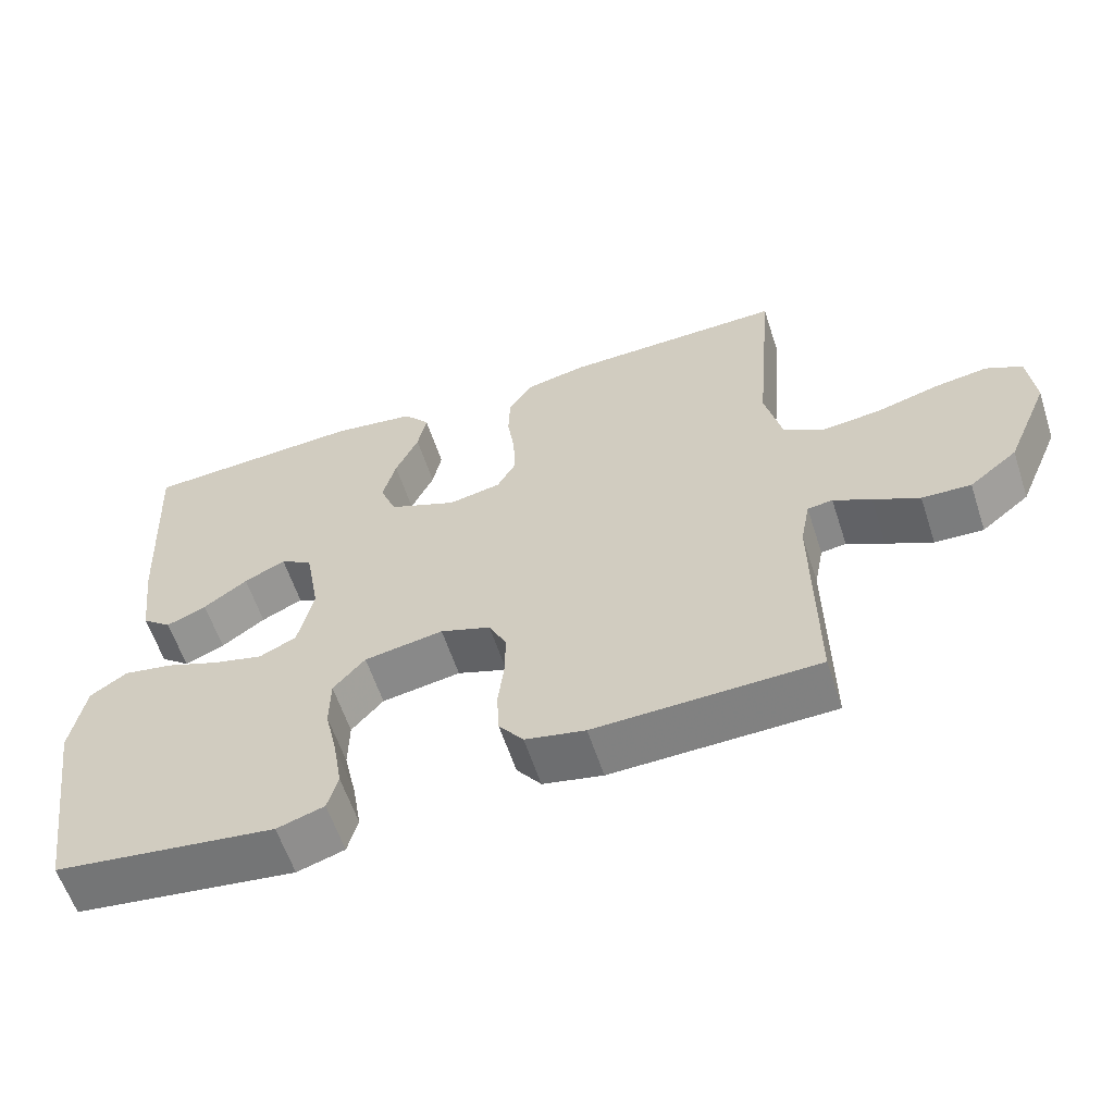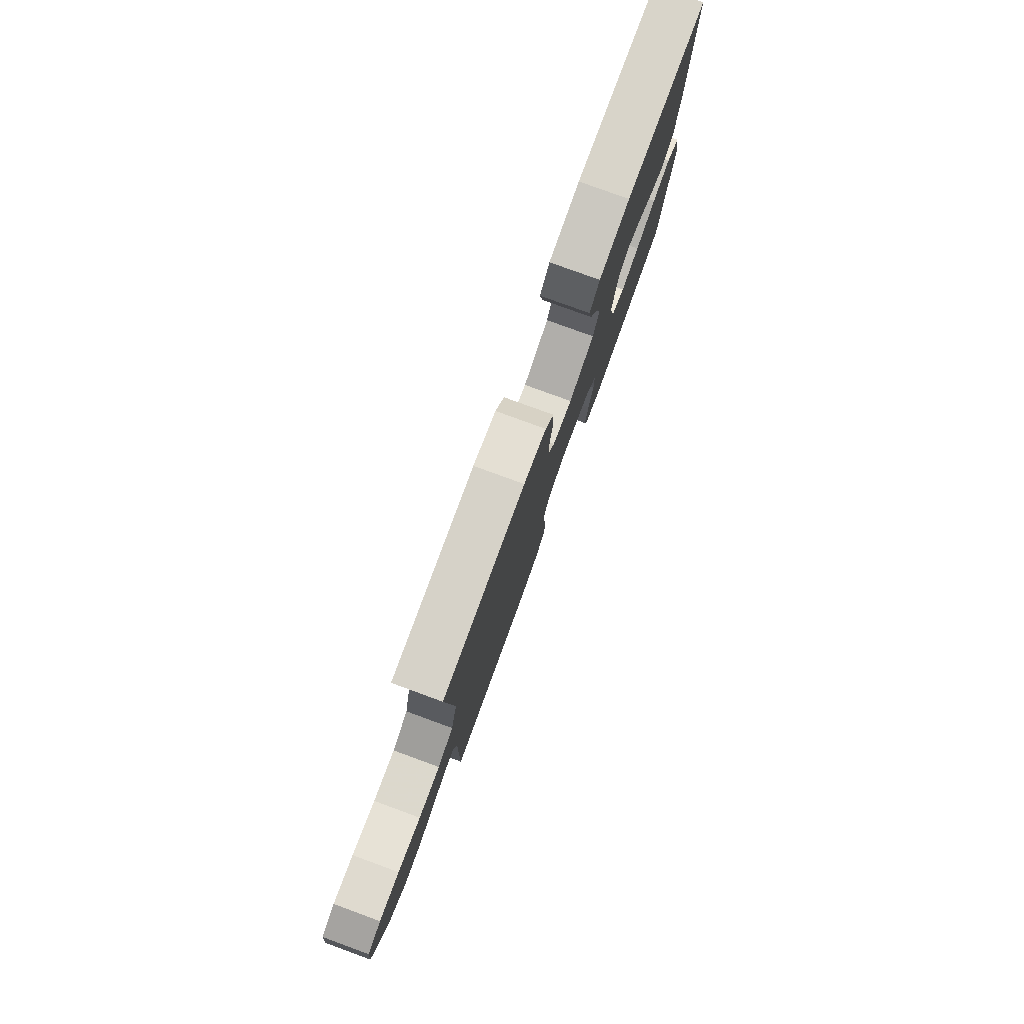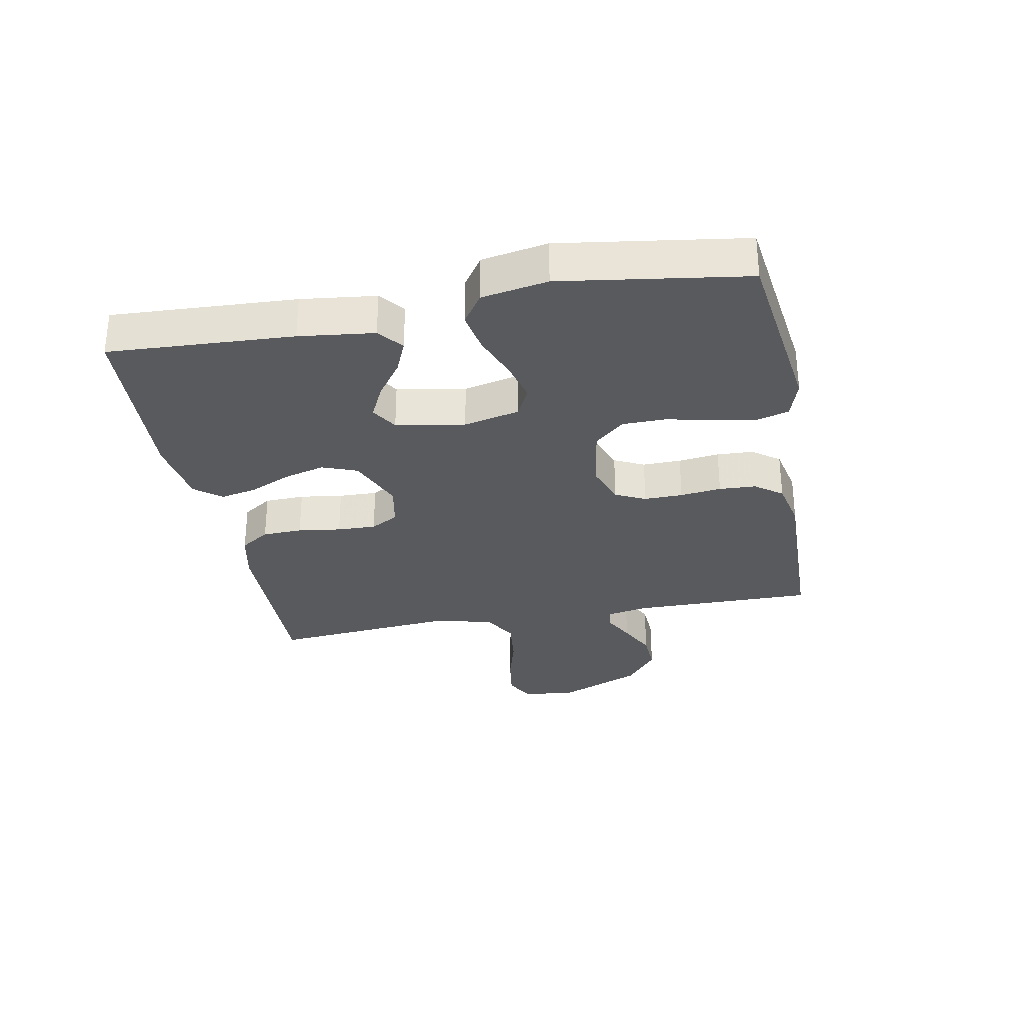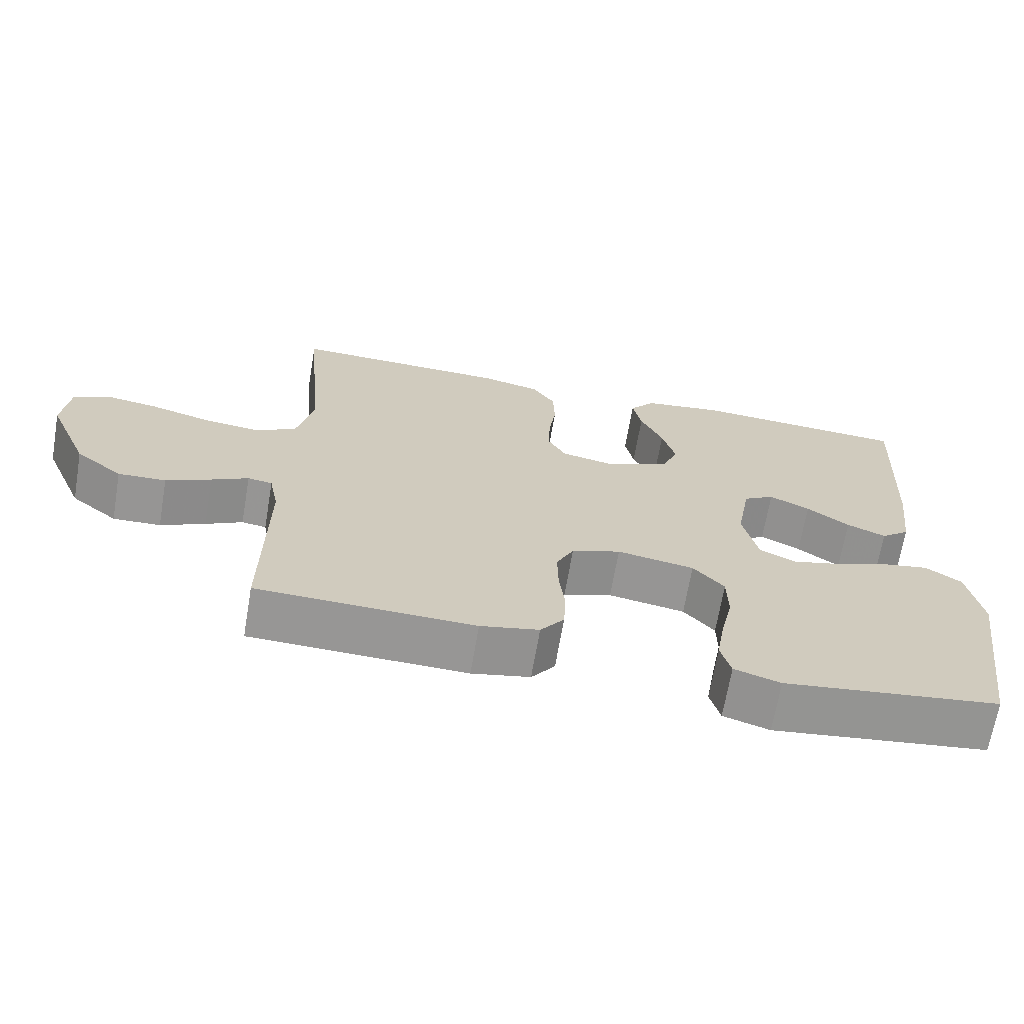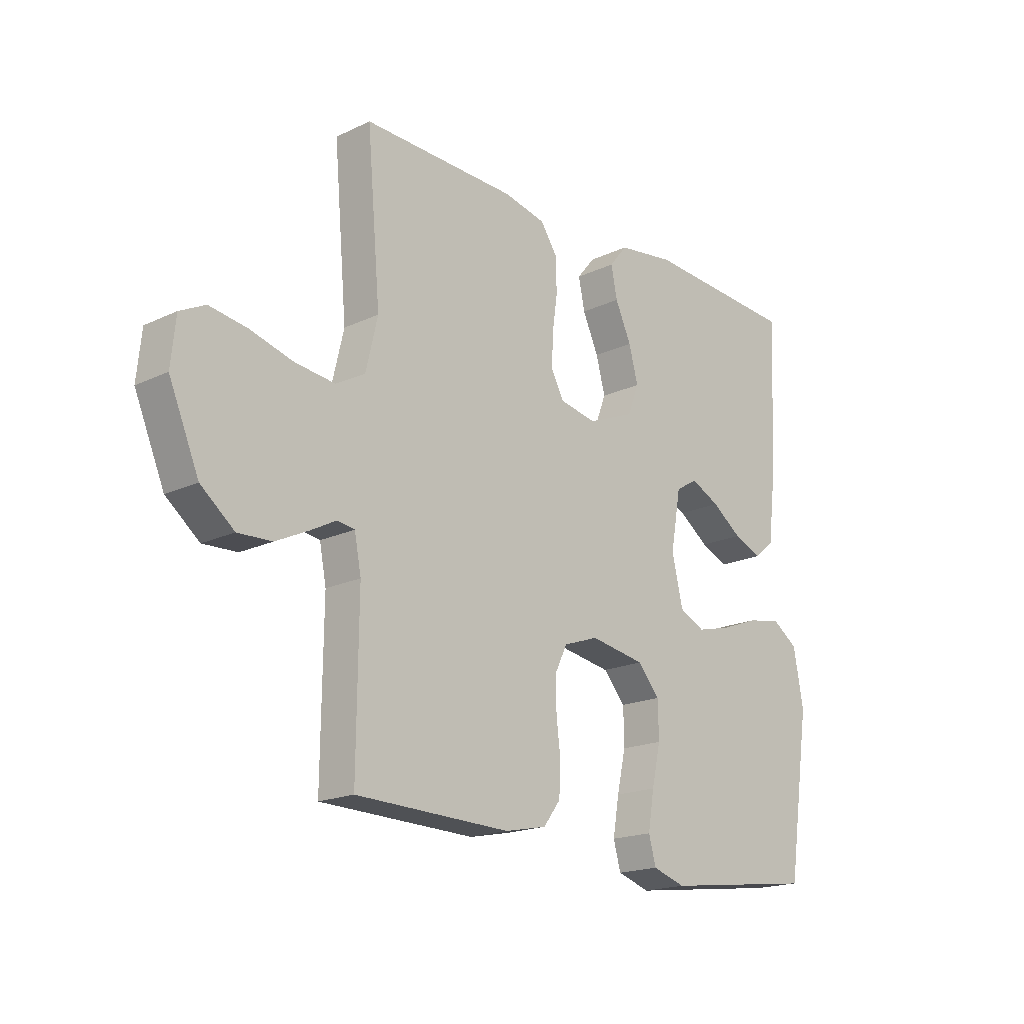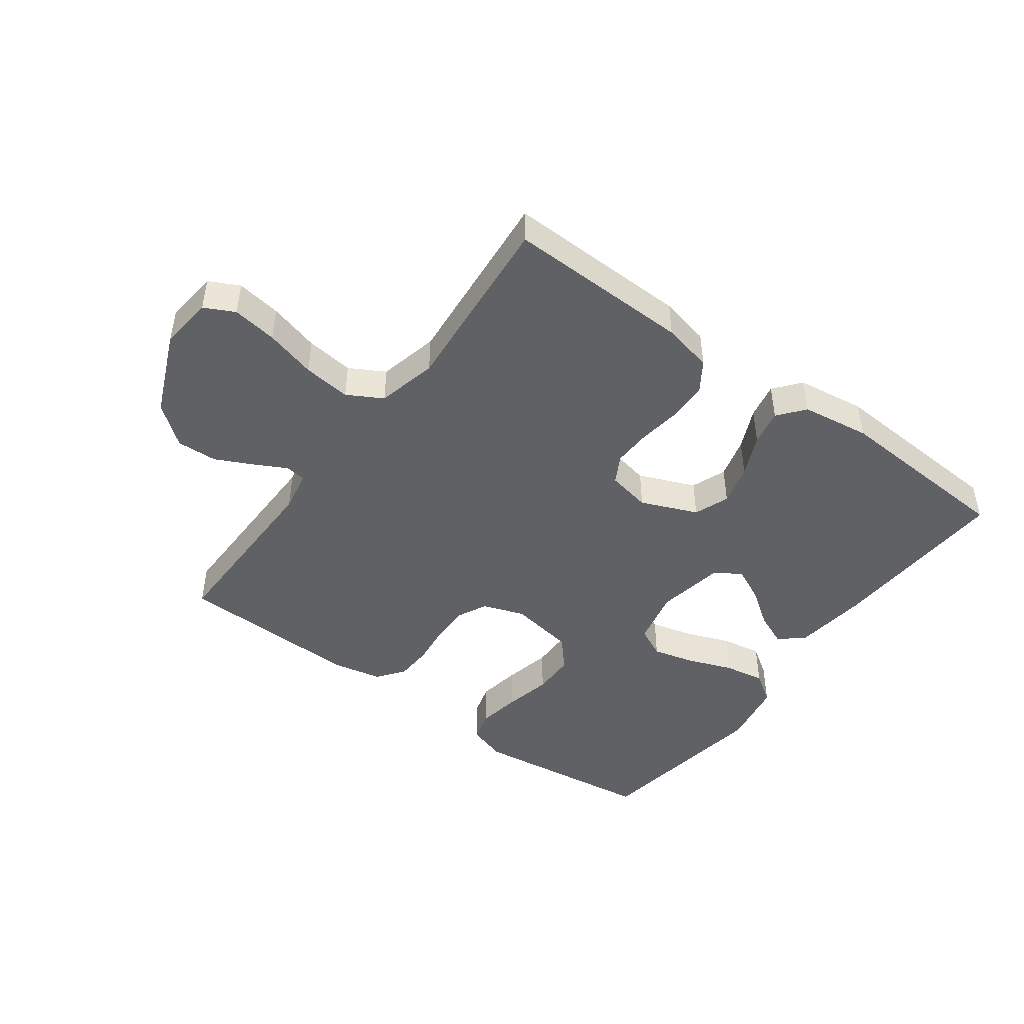
<metadata>
{"format":"obj","ext":"obj","renderer":"f3d","projection":"perspective","resolution":1024,"background":"white","views":[{"elev":-59.7,"azim":-161.9,"up":"+Z"},{"elev":79.3,"azim":-69.9,"up":"+Z"},{"elev":-30.5,"azim":100.9,"up":"+Y"},{"elev":-67.8,"azim":-9.7,"up":"+Z"},{"elev":-18.5,"azim":-47.7,"up":"+Z"},{"elev":-46.2,"azim":-36.3,"up":"+Y"}]}
</metadata>
<code>
v -0.5 0.07 0.5
v -0.2 0.07 0.493
v -0.118 0.07 0.475
v -0.086 0.07 0.427
v -0.084 0.07 0.362
v -0.094 0.07 0.292
v -0.096 0.07 0.229
v -0.071 0.07 0.184
v 0 0.07 0.17
v 0.092 0.07 0.208
v 0.114 0.07 0.265
v 0.096 0.07 0.332
v 0.065 0.07 0.4
v 0.053 0.07 0.459
v 0.088 0.07 0.502
v 0.2 0.07 0.518
v 0.5 0.07 0.5
v 0.484 0.07 0.2
v 0.469 0.07 0.078
v 0.429 0.07 0.046
v 0.375 0.07 0.069
v 0.316 0.07 0.111
v 0.26 0.07 0.138
v 0.217 0.07 0.112
v 0.197 0.07 0
v 0.218 0.07 -0.092
v 0.268 0.07 -0.116
v 0.335 0.07 -0.099
v 0.409 0.07 -0.071
v 0.476 0.07 -0.059
v 0.526 0.07 -0.093
v 0.545 0.07 -0.2
v 0.5 0.07 -0.5
v 0.2 0.07 -0.539
v 0.136 0.07 -0.519
v 0.122 0.07 -0.468
v 0.134 0.07 -0.397
v 0.151 0.07 -0.321
v 0.15 0.07 -0.251
v 0.107 0.07 -0.202
v 0 0.07 -0.184
v -0.068 0.07 -0.208
v -0.092 0.07 -0.257
v -0.091 0.07 -0.32
v -0.083 0.07 -0.387
v -0.086 0.07 -0.447
v -0.119 0.07 -0.491
v -0.2 0.07 -0.508
v -0.5 0.07 -0.5
v -0.497 0.07 -0.2
v -0.51 0.07 -0.133
v -0.544 0.07 -0.128
v -0.595 0.07 -0.155
v -0.657 0.07 -0.185
v -0.723 0.07 -0.188
v -0.788 0.07 -0.136
v -0.846 0.07 0
v -0.837 0.07 0.088
v -0.788 0.07 0.113
v -0.715 0.07 0.102
v -0.632 0.07 0.079
v -0.554 0.07 0.07
v -0.497 0.07 0.102
v -0.474 0.07 0.2
v -0.5 0 0.5
v -0.2 0 0.493
v -0.118 0 0.475
v -0.086 0 0.427
v -0.084 0 0.362
v -0.094 0 0.292
v -0.096 0 0.229
v -0.071 0 0.184
v 0 0 0.17
v 0.092 0 0.208
v 0.114 0 0.265
v 0.096 0 0.332
v 0.065 0 0.4
v 0.053 0 0.459
v 0.088 0 0.502
v 0.2 0 0.518
v 0.5 0 0.5
v 0.484 0 0.2
v 0.469 0 0.078
v 0.429 0 0.046
v 0.375 0 0.069
v 0.316 0 0.111
v 0.26 0 0.138
v 0.217 0 0.112
v 0.197 0 0
v 0.218 0 -0.092
v 0.268 0 -0.116
v 0.335 0 -0.099
v 0.409 0 -0.071
v 0.476 0 -0.059
v 0.526 0 -0.093
v 0.545 0 -0.2
v 0.5 0 -0.5
v 0.2 0 -0.539
v 0.136 0 -0.519
v 0.122 0 -0.468
v 0.134 0 -0.397
v 0.151 0 -0.321
v 0.15 0 -0.251
v 0.107 0 -0.202
v 0 0 -0.184
v -0.068 0 -0.208
v -0.092 0 -0.257
v -0.091 0 -0.32
v -0.083 0 -0.387
v -0.086 0 -0.447
v -0.119 0 -0.491
v -0.2 0 -0.508
v -0.5 0 -0.5
v -0.497 0 -0.2
v -0.51 0 -0.133
v -0.544 0 -0.128
v -0.595 0 -0.155
v -0.657 0 -0.185
v -0.723 0 -0.188
v -0.788 0 -0.136
v -0.846 0 0
v -0.837 0 0.088
v -0.788 0 0.113
v -0.715 0 0.102
v -0.632 0 0.079
v -0.554 0 0.07
v -0.497 0 0.102
v -0.474 0 0.2
f 59 60 61
f 58 59 61
f 57 58 61
f 56 57 61
f 55 56 61
f 54 55 61
f 53 54 61
f 52 53 61
f 51 52 61 62
f 48 49 50
f 47 48 50
f 46 47 50
f 45 46 50
f 44 45 50
f 43 44 50 51
f 51 62 63
f 43 51 63
f 42 43 63
f 36 37 38
f 35 36 38
f 34 35 38
f 33 34 38
f 32 33 38
f 31 32 38
f 30 31 38
f 29 30 38
f 28 29 38
f 27 28 38 39
f 26 27 39 40
f 20 21 22
f 19 20 22
f 18 19 22
f 17 18 22
f 16 17 22
f 15 16 22
f 14 15 22
f 13 14 22
f 12 13 22
f 11 12 22 23
f 10 11 23 24
f 4 5 6
f 3 4 6
f 2 3 6
f 1 2 6
f 64 1 6
f 64 6 7
f 64 7 8
f 63 64 8
f 42 63 8
f 41 42 8
f 41 8 9
f 40 41 9
f 26 40 9
f 25 26 9
f 9 10 24 25
f 125 124 123
f 125 123 122
f 125 122 121
f 125 121 120
f 125 120 119
f 125 119 118
f 125 118 117
f 125 117 116
f 126 125 116 115
f 114 113 112
f 114 112 111
f 114 111 110
f 114 110 109
f 114 109 108
f 115 114 108 107
f 127 126 115
f 127 115 107
f 127 107 106
f 102 101 100
f 102 100 99
f 102 99 98
f 102 98 97
f 102 97 96
f 102 96 95
f 102 95 94
f 102 94 93
f 102 93 92
f 103 102 92 91
f 104 103 91 90
f 86 85 84
f 86 84 83
f 86 83 82
f 86 82 81
f 86 81 80
f 86 80 79
f 86 79 78
f 86 78 77
f 86 77 76
f 87 86 76 75
f 88 87 75 74
f 70 69 68
f 70 68 67
f 70 67 66
f 70 66 65
f 70 65 128
f 71 70 128
f 72 71 128
f 72 128 127
f 72 127 106
f 72 106 105
f 73 72 105
f 73 105 104
f 73 104 90
f 73 90 89
f 89 88 74 73
f 1 65 66 2
f 2 66 67 3
f 3 67 68 4
f 4 68 69 5
f 5 69 70 6
f 6 70 71 7
f 7 71 72 8
f 8 72 73 9
f 9 73 74 10
f 10 74 75 11
f 11 75 76 12
f 12 76 77 13
f 13 77 78 14
f 14 78 79 15
f 15 79 80 16
f 16 80 81 17
f 17 81 82 18
f 18 82 83 19
f 19 83 84 20
f 20 84 85 21
f 21 85 86 22
f 22 86 87 23
f 23 87 88 24
f 24 88 89 25
f 25 89 90 26
f 26 90 91 27
f 27 91 92 28
f 28 92 93 29
f 29 93 94 30
f 30 94 95 31
f 31 95 96 32
f 32 96 97 33
f 33 97 98 34
f 34 98 99 35
f 35 99 100 36
f 36 100 101 37
f 37 101 102 38
f 38 102 103 39
f 39 103 104 40
f 40 104 105 41
f 41 105 106 42
f 42 106 107 43
f 43 107 108 44
f 44 108 109 45
f 45 109 110 46
f 46 110 111 47
f 47 111 112 48
f 48 112 113 49
f 49 113 114 50
f 50 114 115 51
f 51 115 116 52
f 52 116 117 53
f 53 117 118 54
f 54 118 119 55
f 55 119 120 56
f 56 120 121 57
f 57 121 122 58
f 58 122 123 59
f 59 123 124 60
f 60 124 125 61
f 61 125 126 62
f 62 126 127 63
f 63 127 128 64
f 64 128 65 1

</code>
